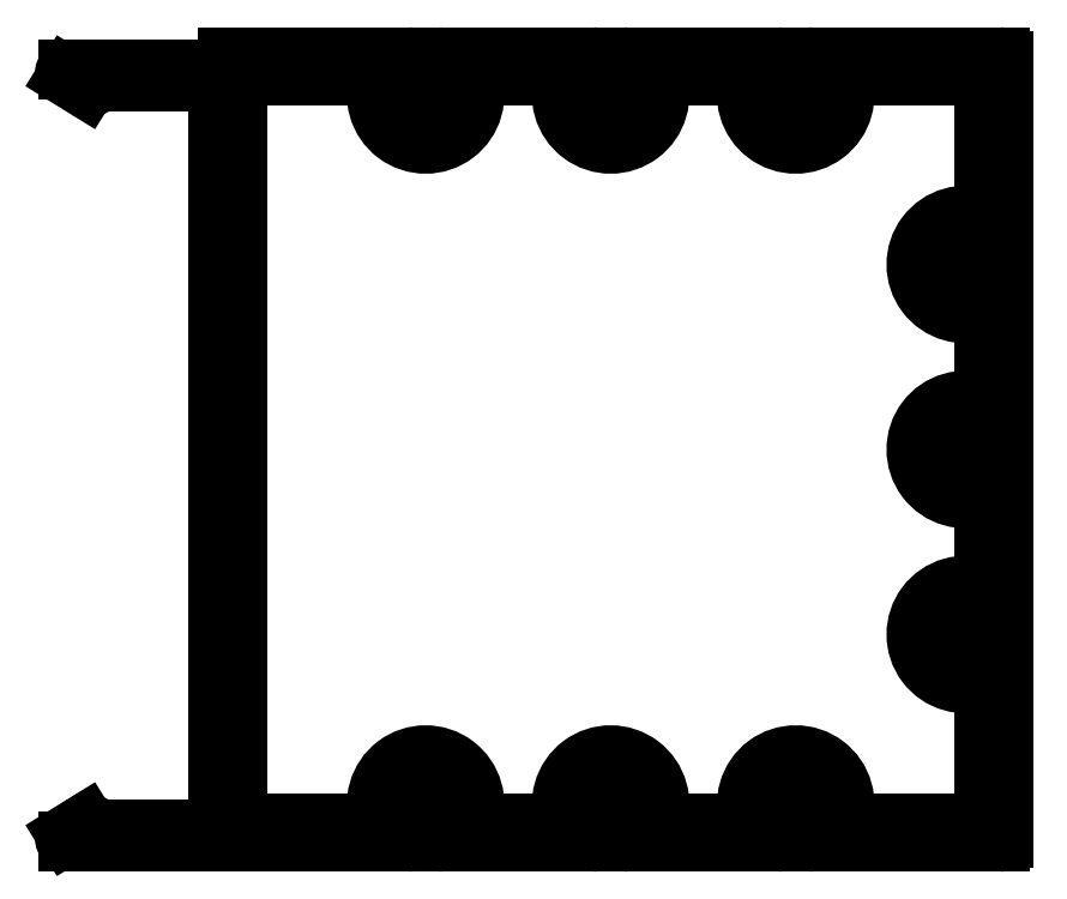
<metadata>
{"format":"dxf","ext":"dxf","renderer":"ezdxf+matplotlib","layout":"modelspace","background":"white","min_lineweight":24,"dpi":150}
</metadata>
<code>
0
SECTION
2
ENTITIES
0
ARC
8
0
10
705.5
20
483.1
30
0
40
0.3
50
0
51
90
0
LINE
8
0
10
690.5
20
483.4
30
0
11
705.5
21
483.4
31
0
0
LINE
8
0
10
705.8
20
468.1
30
0
11
705.8
21
483.1
31
0
0
ARC
8
0
10
690.5
20
483.1
30
0
40
0.3
50
90
51
180
0
ARC
8
0
10
705.5
20
468.1
30
0
40
0.3
50
270
51
360
0
LINE
8
0
10
690.2
20
483.1
30
0
11
690.2
21
482.3
31
0
0
LINE
8
0
10
704.7
20
467.8
30
0
11
705.5
21
467.8
31
0
0
ARC
8
0
10
690.5
20
482.3
30
0
40
0.3
50
180
51
235.5
0
ARC
8
0
10
704.7
20
468.1
30
0
40
0.3
50
214.5
51
270
0
ARC
8
0
10
689
20
480.1
30
0
40
2.35
50
124.5
51
55.53
0
ARC
8
0
10
702.5
20
466.6
30
0
40
2.35
50
34.47
51
325.5
0
ARC
8
0
10
687.5
20
482.3
30
0
40
0.3
50
304.5
51
0
0
ARC
8
0
10
704.7
20
465.1
30
0
40
0.3
50
90
51
145.5
0
LINE
8
0
10
687.8
20
483.1
30
0
11
687.8
21
482.3
31
0
0
LINE
8
0
10
705.5
20
465.4
30
0
11
704.7
21
465.4
31
0
0
ARC
8
0
10
687.5
20
483.1
30
0
40
0.3
50
0
51
90
0
ARC
8
0
10
705.5
20
465.1
30
0
40
0.3
50
2.171e-11
51
90
0
LINE
8
0
10
675.6
20
483.4
30
0
11
687.5
21
483.4
31
0
0
LINE
8
0
10
705.8
20
453.2
30
0
11
705.8
21
465.1
31
0
0
ARC
8
0
10
675.6
20
483.1
30
0
40
0.3
50
90
51
180
0
ARC
8
0
10
705.5
20
453.2
30
0
40
0.3
50
270
51
0
0
LINE
8
0
10
675.3
20
483.1
30
0
11
675.3
21
482.3
31
0
0
LINE
8
0
10
705.5
20
452.9
30
0
11
704.7
21
452.9
31
0
0
ARC
8
0
10
675.6
20
482.3
30
0
40
0.3
50
180
51
235.5
0
ARC
8
0
10
704.7
20
453.2
30
0
40
0.3
50
214.5
51
270
0
ARC
8
0
10
674.1
20
480.1
30
0
40
2.35
50
124.5
51
55.53
0
ARC
8
0
10
702.5
20
451.7
30
0
40
2.35
50
34.47
51
325.5
0
ARC
8
0
10
672.6
20
482.3
30
0
40
0.3
50
304.5
51
0
0
ARC
8
0
10
704.7
20
450.2
30
0
40
0.3
50
90
51
145.5
0
LINE
8
0
10
672.9
20
483.1
30
0
11
672.9
21
482.3
31
0
0
LINE
8
0
10
705.5
20
450.5
30
0
11
704.7
21
450.5
31
0
0
ARC
8
0
10
672.6
20
483.1
30
0
40
0.3
50
0
51
90
0
ARC
8
0
10
705.5
20
450.2
30
0
40
0.3
50
0
51
90
0
LINE
8
0
10
672.6
20
483.4
30
0
11
660.6
21
483.4
31
0
0
LINE
8
0
10
705.8
20
450.2
30
0
11
705.8
21
438.2
31
0
0
ARC
8
0
10
660.6
20
483.1
30
0
40
0.3
50
90
51
180
0
ARC
8
0
10
705.5
20
438.2
30
0
40
0.3
50
270
51
0
0
LINE
8
0
10
660.3
20
483.1
30
0
11
660.3
21
482.3
31
0
0
LINE
8
0
10
705.5
20
437.9
30
0
11
704.7
21
437.9
31
0
0
ARC
8
0
10
660.6
20
482.3
30
0
40
0.3
50
180
51
235.5
0
ARC
8
0
10
704.7
20
438.2
30
0
40
0.3
50
214.5
51
270
0
ARC
8
0
10
659.1
20
480.1
30
0
40
2.35
50
124.5
51
55.53
0
ARC
8
0
10
702.5
20
436.7
30
0
40
2.35
50
34.47
51
325.5
0
ARC
8
0
10
657.6
20
482.3
30
0
40
0.3
50
304.5
51
0
0
ARC
8
0
10
704.7
20
435.2
30
0
40
0.3
50
90
51
145.5
0
LINE
8
0
10
657.9
20
483.1
30
0
11
657.9
21
482.3
31
0
0
LINE
8
0
10
705.5
20
435.5
30
0
11
704.7
21
435.5
31
0
0
ARC
8
0
10
657.6
20
483.1
30
0
40
0.3
50
0
51
90
0
ARC
8
0
10
705.5
20
435.2
30
0
40
0.3
50
0
51
90
0
LINE
8
0
10
657.6
20
483.4
30
0
11
643.1
21
483.4
31
0
0
LINE
8
0
10
705.8
20
435.2
30
0
11
705.8
21
420.3
31
0
0
ARC
8
0
10
641.4
20
484.4
30
0
40
2
50
270
51
330
0
ARC
8
0
10
705.5
20
420.3
30
0
40
0.3
50
270
51
0
0
LINE
8
0
10
641.4
20
482.4
30
0
11
630.3
21
482.4
31
0
0
LINE
8
0
10
690.5
20
420
30
0
11
705.5
21
420
31
0
0
ARC
8
0
10
630.3
20
482.1
30
0
40
0.3
50
90
51
238.3
0
ARC
8
0
10
690.5
20
420.3
30
0
40
0.3
50
180
51
270
0
LINE
8
0
10
630.1
20
481.8
30
0
11
631.7
21
480.9
31
0
0
LINE
8
0
10
690.2
20
420.3
30
0
11
690.2
21
421.1
31
0
0
ARC
8
0
10
631.8
20
481.2
30
0
40
0.3
50
238.3
51
346.2
0
ARC
8
0
10
690.5
20
421.1
30
0
40
0.3
50
124.5
51
180
0
ARC
8
0
10
632.5
20
481
30
0
40
0.4
50
90
51
166.2
0
ARC
8
0
10
689
20
423.3
30
0
40
2.35
50
304.5
51
235.5
0
LINE
8
0
10
632.5
20
481.4
30
0
11
642.4
21
481.4
31
0
0
ARC
8
0
10
687.5
20
421.1
30
0
40
0.3
50
0
51
55.53
0
LINE
8
0
10
642.4
20
481.4
30
0
11
642.4
21
421
31
0
0
LINE
8
0
10
687.8
20
420.3
30
0
11
687.8
21
421.1
31
0
0
LINE
8
0
10
642.4
20
421
30
0
11
632.5
21
421
31
0
0
ARC
8
0
10
687.5
20
420.3
30
0
40
0.3
50
270
51
0
0
ARC
8
0
10
632.5
20
421.4
30
0
40
0.4
50
193.8
51
270
0
LINE
8
0
10
675.6
20
420
30
0
11
687.5
21
420
31
0
0
ARC
8
0
10
631.8
20
421.2
30
0
40
0.3
50
13.81
51
121.7
0
ARC
8
0
10
675.6
20
420.3
30
0
40
0.3
50
180
51
270
0
LINE
8
0
10
631.7
20
421.5
30
0
11
630.1
21
420.6
31
0
0
LINE
8
0
10
675.3
20
420.3
30
0
11
675.3
21
421.1
31
0
0
ARC
8
0
10
630.3
20
420.3
30
0
40
0.3
50
121.7
51
270
0
ARC
8
0
10
675.6
20
421.1
30
0
40
0.3
50
124.5
51
180
0
LINE
8
0
10
630.3
20
420
30
0
11
657.6
21
420
31
0
0
ARC
8
0
10
674.1
20
423.3
30
0
40
2.35
50
304.5
51
235.5
0
ARC
8
0
10
657.6
20
420.3
30
0
40
0.3
50
270
51
0
0
ARC
8
0
10
672.6
20
421.1
30
0
40
0.3
50
0
51
55.53
0
LINE
8
0
10
657.9
20
420.3
30
0
11
657.9
21
421.1
31
0
0
LINE
8
0
10
672.9
20
420.3
30
0
11
672.9
21
421.1
31
0
0
ARC
8
0
10
657.6
20
421.1
30
0
40
0.3
50
0
51
55.53
0
ARC
8
0
10
672.6
20
420.3
30
0
40
0.3
50
270
51
0
0
ARC
8
0
10
659.1
20
423.3
30
0
40
2.35
50
304.5
51
235.5
0
LINE
8
0
10
672.6
20
420
30
0
11
660.6
21
420
31
0
0
ARC
8
0
10
660.6
20
421.1
30
0
40
0.3
50
124.5
51
180
0
ARC
8
0
10
660.6
20
420.3
30
0
40
0.3
50
180
51
270
0
LINE
8
0
10
660.3
20
420.3
30
0
11
660.3
21
421.1
31
0
0
ARC
8
0
10
704.2
20
433
30
0
40
0.1
50
0
51
111
0
LINE
8
0
10
704.3
20
433
30
0
11
704.3
21
421.5
31
0
0
ARC
8
0
10
702.7
20
436.7
30
0
40
3.942
50
69
51
291
0
LINE
8
0
10
704.3
20
421.5
30
0
11
692.8
21
421.5
31
0
0
ARC
8
0
10
704.2
20
440.5
30
0
40
0.1
50
249
51
0
0
ARC
8
0
10
692.8
20
421.6
30
0
40
0.1
50
159
51
270
0
LINE
8
0
10
704.3
20
447.9
30
0
11
704.3
21
440.5
31
0
0
ARC
8
0
10
689
20
423
30
0
40
3.942
50
339
51
201
0
ARC
8
0
10
704.2
20
447.9
30
0
40
0.1
50
0
51
111
0
ARC
8
0
10
685.3
20
421.6
30
0
40
0.1
50
270
51
21
0
ARC
8
0
10
702.7
20
451.7
30
0
40
3.942
50
69
51
291
0
LINE
8
0
10
685.3
20
421.5
30
0
11
677.9
21
421.5
31
0
0
ARC
8
0
10
704.2
20
455.5
30
0
40
0.1
50
249
51
0
0
ARC
8
0
10
677.9
20
421.6
30
0
40
0.1
50
159
51
270
0
LINE
8
0
10
704.3
20
462.9
30
0
11
704.3
21
455.5
31
0
0
ARC
8
0
10
674.1
20
423
30
0
40
3.942
50
339
51
201
0
ARC
8
0
10
704.2
20
462.9
30
0
40
0.1
50
0
51
111
0
ARC
8
0
10
670.3
20
421.6
30
0
40
0.1
50
270
51
21
0
ARC
8
0
10
702.7
20
466.6
30
0
40
3.942
50
69
51
291
0
LINE
8
0
10
670.3
20
421.5
30
0
11
662.9
21
421.5
31
0
0
ARC
8
0
10
704.2
20
470.4
30
0
40
0.1
50
249
51
0
0
ARC
8
0
10
662.9
20
421.6
30
0
40
0.1
50
159
51
270
0
LINE
8
0
10
704.3
20
481.9
30
0
11
704.3
21
470.4
31
0
0
ARC
8
0
10
659.1
20
423
30
0
40
3.942
50
339
51
201
0
LINE
8
0
10
692.8
20
481.9
30
0
11
704.3
21
481.9
31
0
0
ARC
8
0
10
655.4
20
421.6
30
0
40
0.1
50
270
51
21
0
ARC
8
0
10
692.8
20
481.8
30
0
40
0.1
50
90
51
201
0
LINE
8
0
10
655.4
20
421.5
30
0
11
643.9
21
421.5
31
0
0
ARC
8
0
10
689
20
480.4
30
0
40
3.942
50
159
51
21
0
LINE
8
0
10
643.9
20
421.5
30
0
11
643.9
21
481.9
31
0
0
ARC
8
0
10
685.3
20
481.8
30
0
40
0.1
50
339
51
90
0
LINE
8
0
10
643.9
20
481.9
30
0
11
655.4
21
481.9
31
0
0
LINE
8
0
10
677.9
20
481.9
30
0
11
685.3
21
481.9
31
0
0
ARC
8
0
10
655.4
20
481.8
30
0
40
0.1
50
339
51
90
0
ARC
8
0
10
677.9
20
481.8
30
0
40
0.1
50
90
51
201
0
ARC
8
0
10
659.1
20
480.4
30
0
40
3.942
50
159
51
21
0
ARC
8
0
10
674.1
20
480.4
30
0
40
3.942
50
159
51
21
0
ARC
8
0
10
662.9
20
481.8
30
0
40
0.1
50
90
51
201
0
ARC
8
0
10
670.3
20
481.8
30
0
40
0.1
50
339
51
90
0
LINE
8
0
10
662.9
20
481.9
30
0
11
670.3
21
481.9
31
0
0
ENDSEC
0
EOF

</code>
